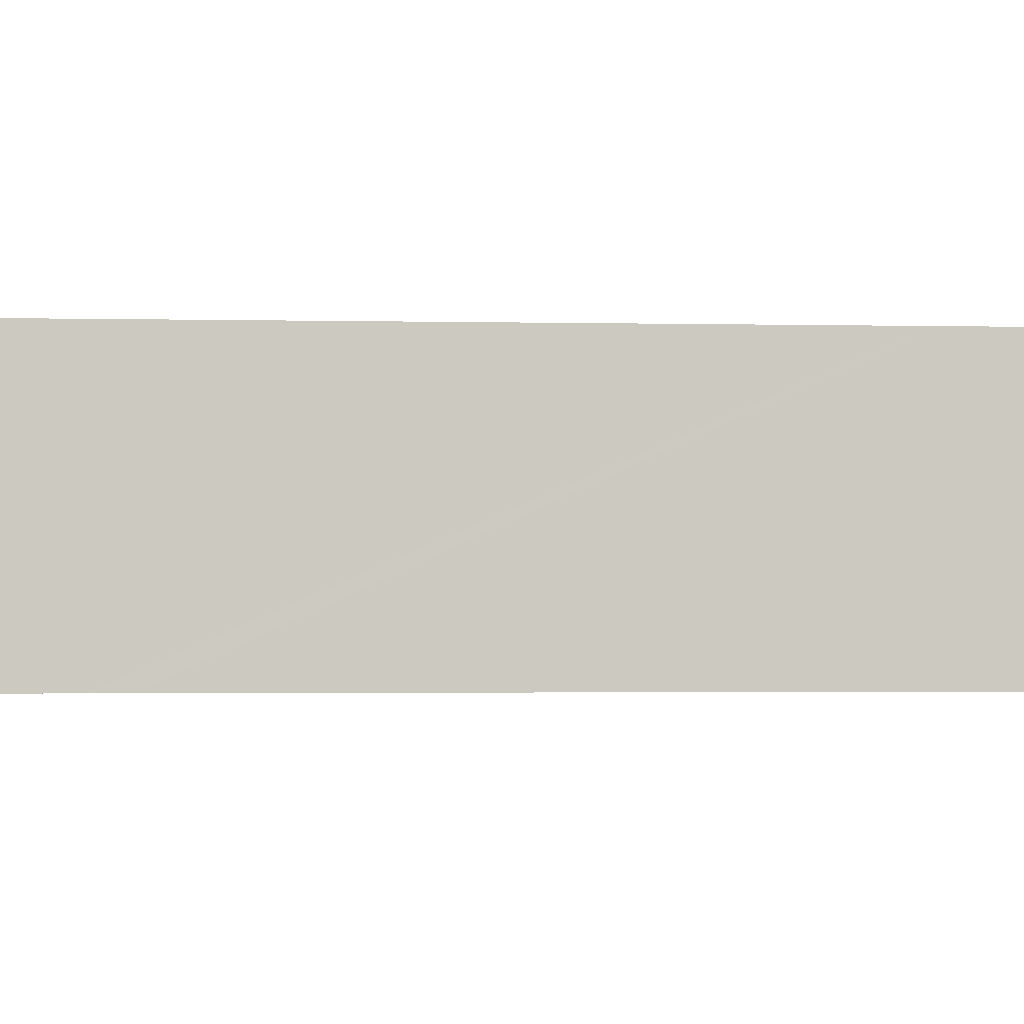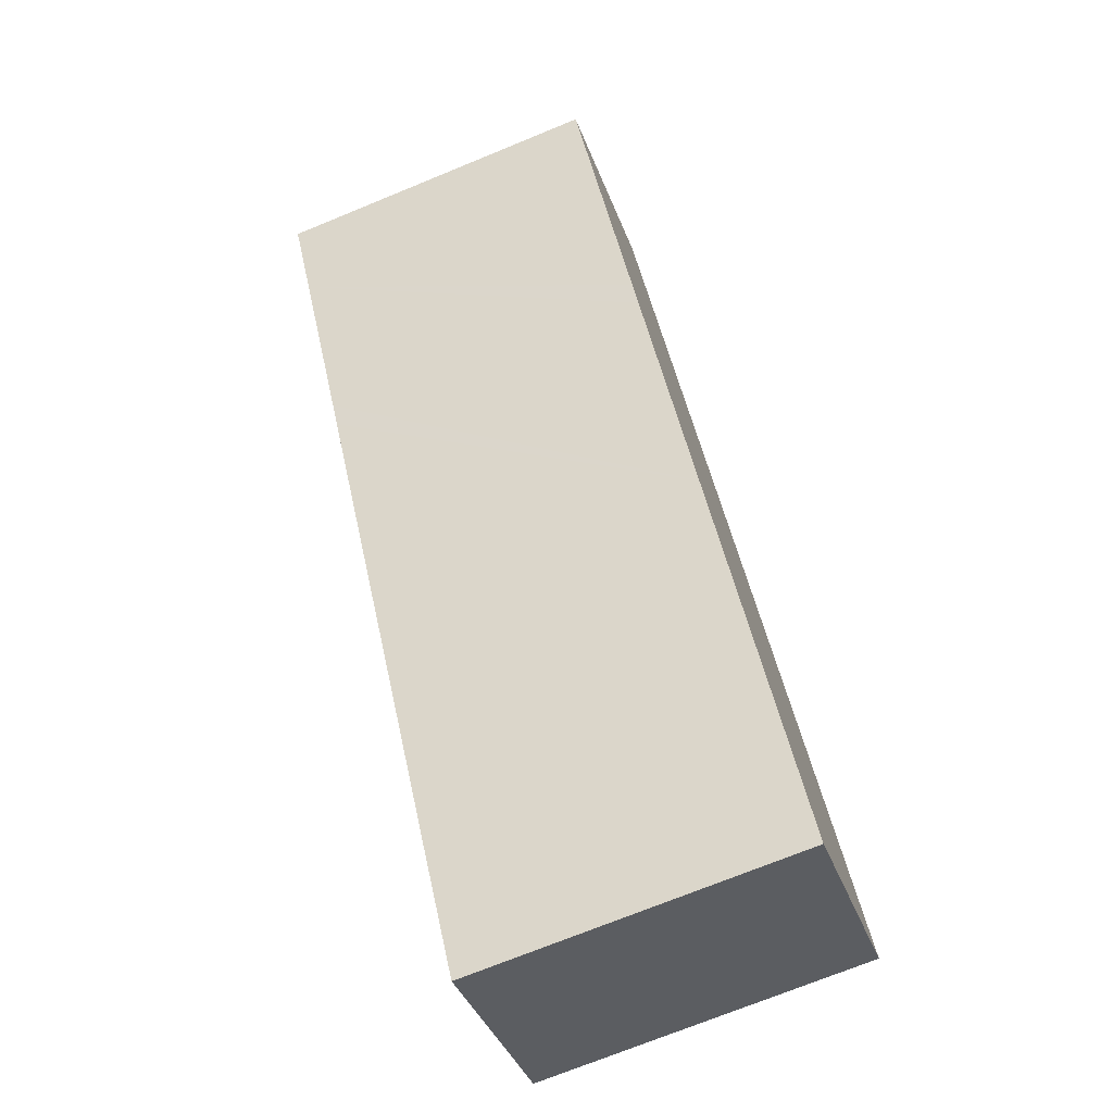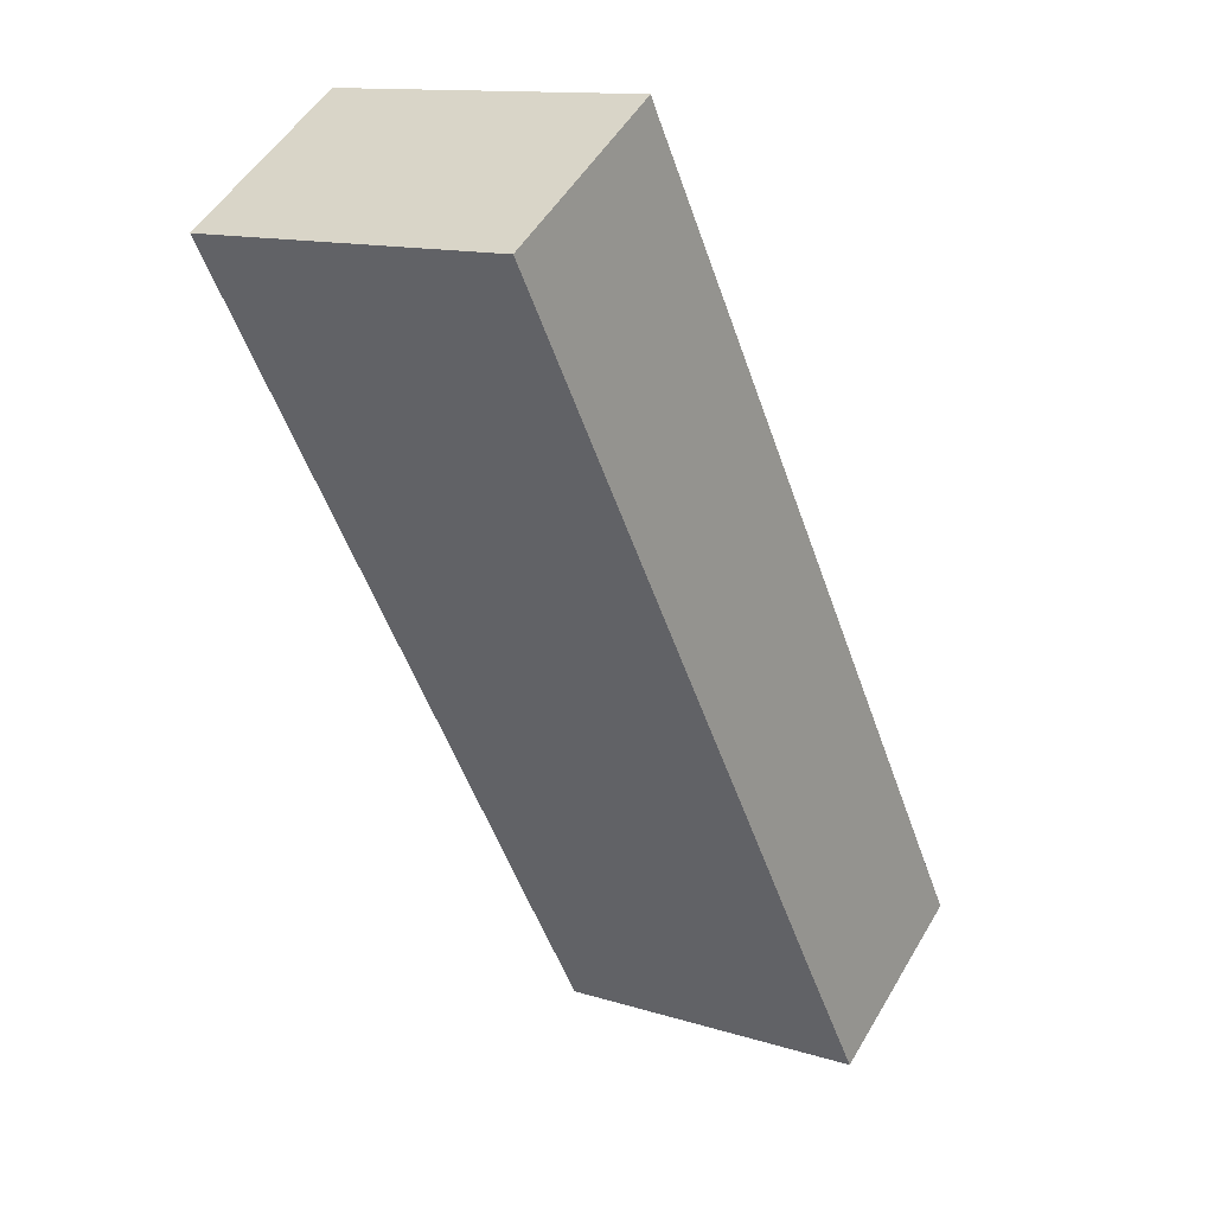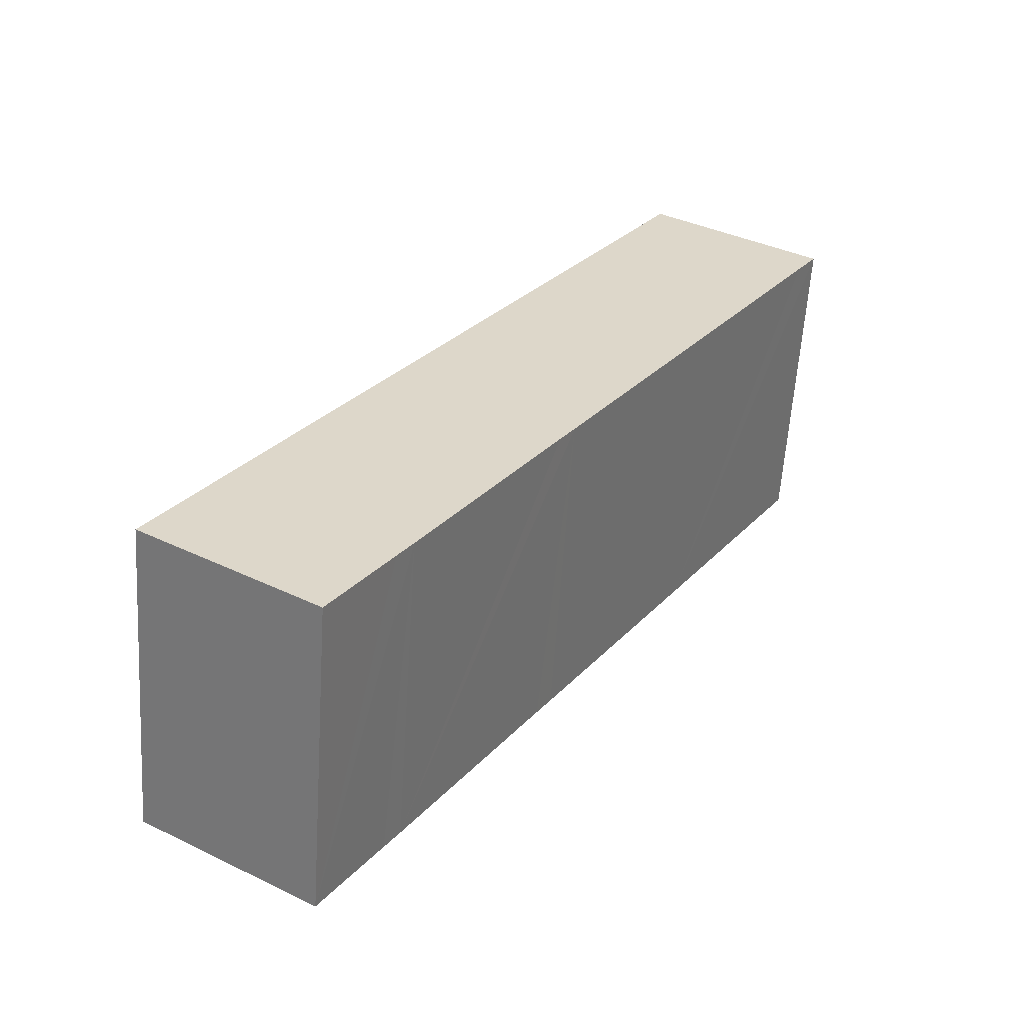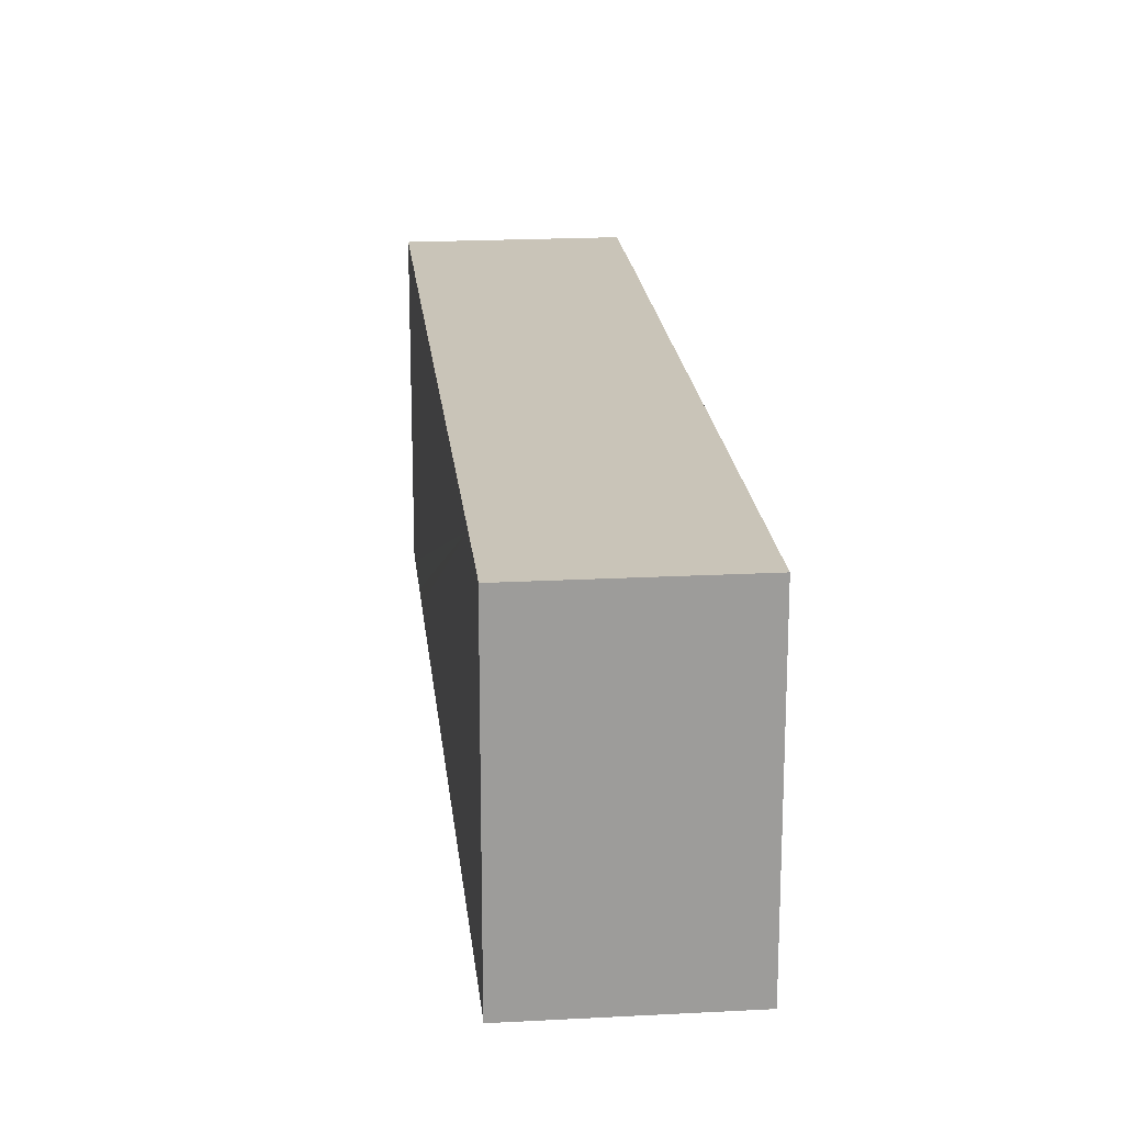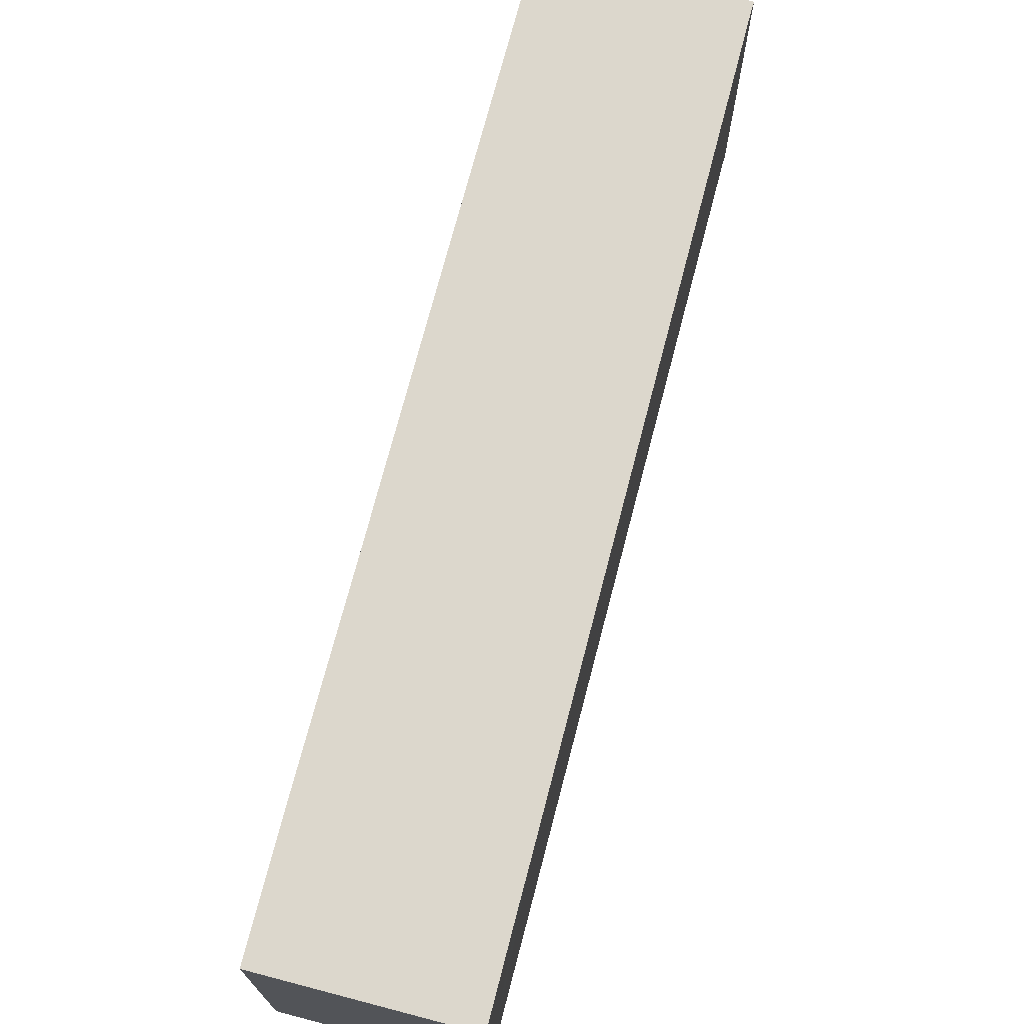
<metadata>
{"format":"obj","ext":"obj","renderer":"f3d","projection":"perspective","resolution":1024,"background":"white","views":[{"elev":-2.5,"azim":-61.6,"up":"+Y"},{"elev":-72.1,"azim":112.3,"up":"+Z"},{"elev":12.9,"azim":125.7,"up":"+Z"},{"elev":-59.8,"azim":-3.7,"up":"+Z"},{"elev":20.1,"azim":26.7,"up":"+Y"},{"elev":72.8,"azim":-132.9,"up":"+Y"}]}
</metadata>
<code>
v  0.374 12.58 0.588
v  6.687 12.58 -4.247
v  0 12.58 7.701e-16
v  8.923 12.58 -0.765
v  1.348 12.58 2.115
v  2.055 12.58 3.224
v  2.933 12.58 4.615
v  9.497 12.58 0.121
v  14.66 12.58 8.258
v  3.505 12.58 5.513
v  5.577 12.58 8.768
v  11.86 12.58 18.63
v  15.22 12.58 9.136
v  20.34 12.58 17.18
v  17.64 12.58 27.71
v  20.9 12.58 18.06
v  24.68 12.58 24
v  17.65 12.58 27.73
v  18.98 12.58 29.83
v  25.69 12.58 25.6
v  19.53 12.58 30.69
v  26.49 12.58 26.85
v  19.78 12.58 31.1
v  19.78 -1.904e-15 31.1
v  26.49 -1.644e-15 26.85
v  25.69 -1.567e-15 25.6
v  24.68 -1.47e-15 24
v  20.9 -1.106e-15 18.06
v  20.34 -1.052e-15 17.18
v  15.22 -5.594e-16 9.136
v  14.66 -5.057e-16 8.258
v  9.497 -7.409e-18 0.121
v  8.923 4.684e-17 -0.765
v  6.687 2.601e-16 -4.247
v  0 0 0
v  19.53 -1.879e-15 30.69
v  0.374 -3.6e-17 0.588
v  1.348 -1.295e-16 2.115
v  2.055 -1.974e-16 3.224
v  2.933 -2.826e-16 4.615
v  3.505 -3.376e-16 5.513
v  5.577 -5.369e-16 8.768
v  17.64 -1.697e-15 27.71
v  11.86 -1.141e-15 18.63
v  17.65 -1.698e-15 27.73
v  18.98 -1.826e-15 29.83
g defaultobject
f 1 2 3
f 2 1 4
f 4 1 5
f 4 5 6
f 4 6 7
f 4 7 8
f 8 7 9
f 9 7 10
f 9 10 11
f 9 11 12
f 9 12 13
f 13 12 14
f 14 12 15
f 14 15 16
f 16 15 17
f 17 15 18
f 17 18 19
f 17 19 20
f 20 19 21
f 20 21 22
f 22 21 23
f 24 22 23
f 22 24 25
f 25 20 22
f 20 25 17
f 17 25 16
f 16 25 26
f 16 26 27
f 16 27 14
f 14 27 28
f 14 28 13
f 13 28 29
f 13 29 30
f 13 30 9
f 9 30 8
f 8 30 31
f 8 31 32
f 8 32 4
f 4 32 2
f 2 32 33
f 2 33 34
f 34 3 2
f 3 34 35
f 36 23 21
f 23 36 24
f 35 1 3
f 1 35 5
f 5 35 6
f 6 35 7
f 7 35 10
f 10 35 11
f 11 35 12
f 12 35 15
f 15 35 37
f 15 37 38
f 15 38 39
f 15 39 40
f 15 40 41
f 15 41 42
f 15 42 43
f 43 42 44
f 43 18 15
f 18 43 45
f 45 19 18
f 19 45 21
f 21 45 36
f 36 45 46
f 34 37 35
f 37 34 33
f 37 33 38
f 38 33 39
f 39 33 40
f 40 33 32
f 40 32 31
f 40 31 41
f 41 31 42
f 42 31 44
f 44 31 30
f 44 30 29
f 44 29 43
f 43 29 28
f 43 28 27
f 43 27 45
f 45 27 46
f 46 27 26
f 46 26 36
f 36 26 25
f 36 25 24

</code>
